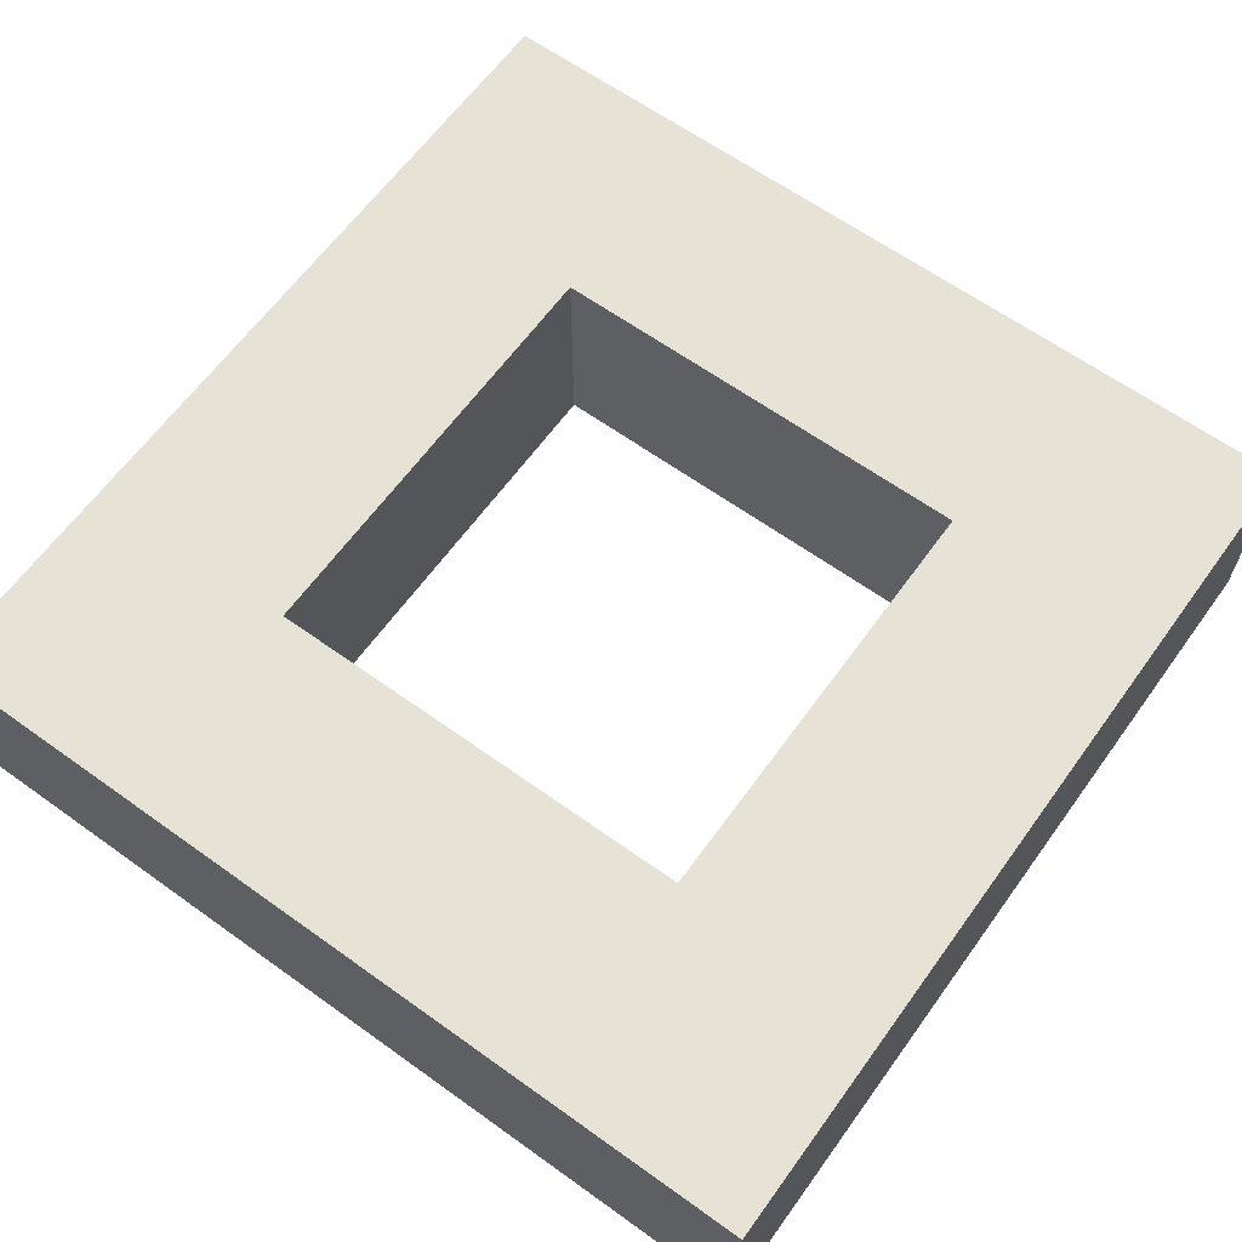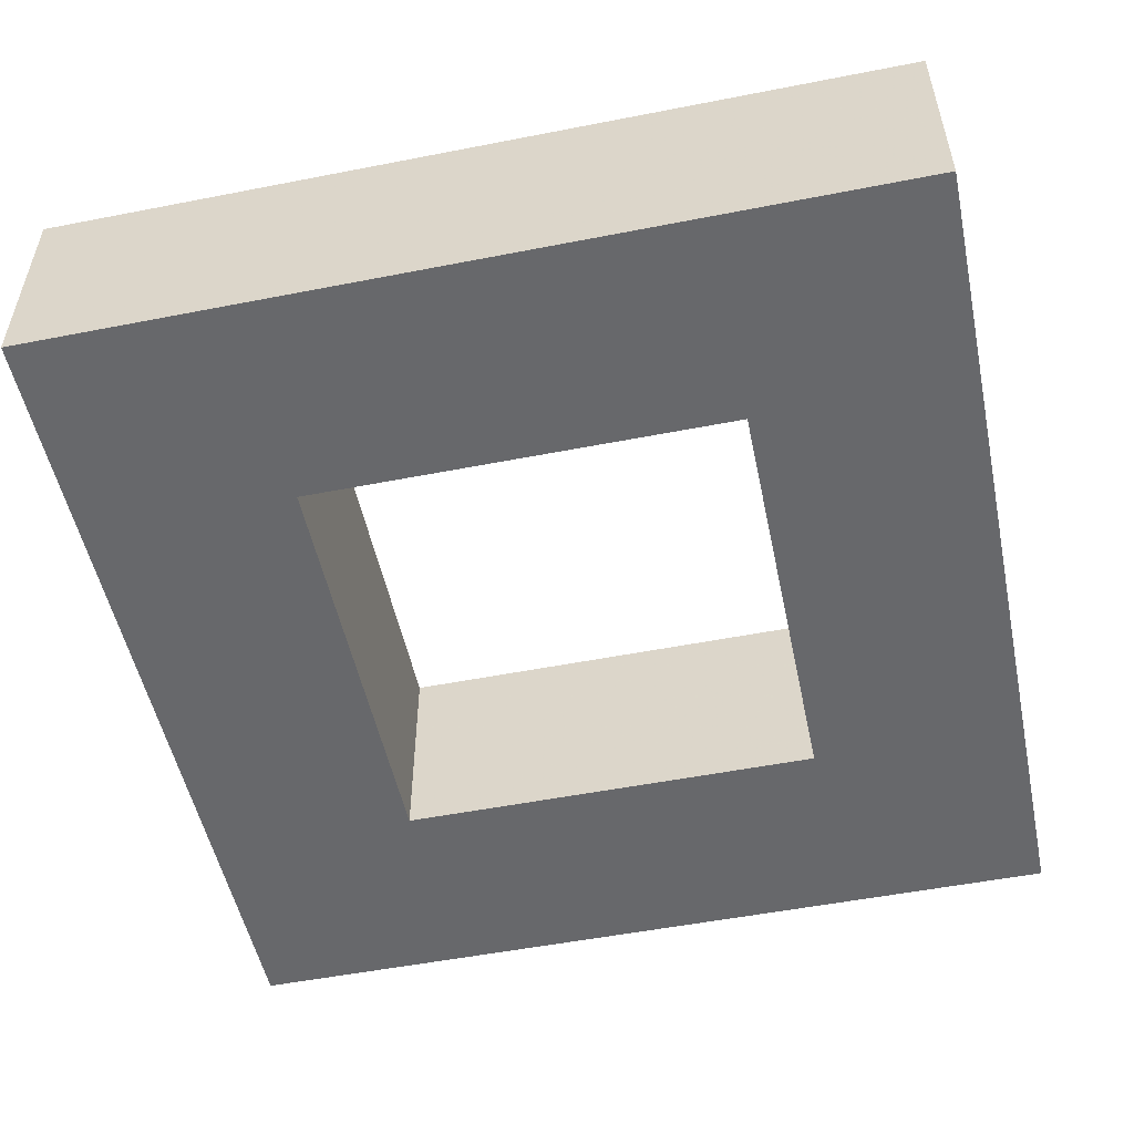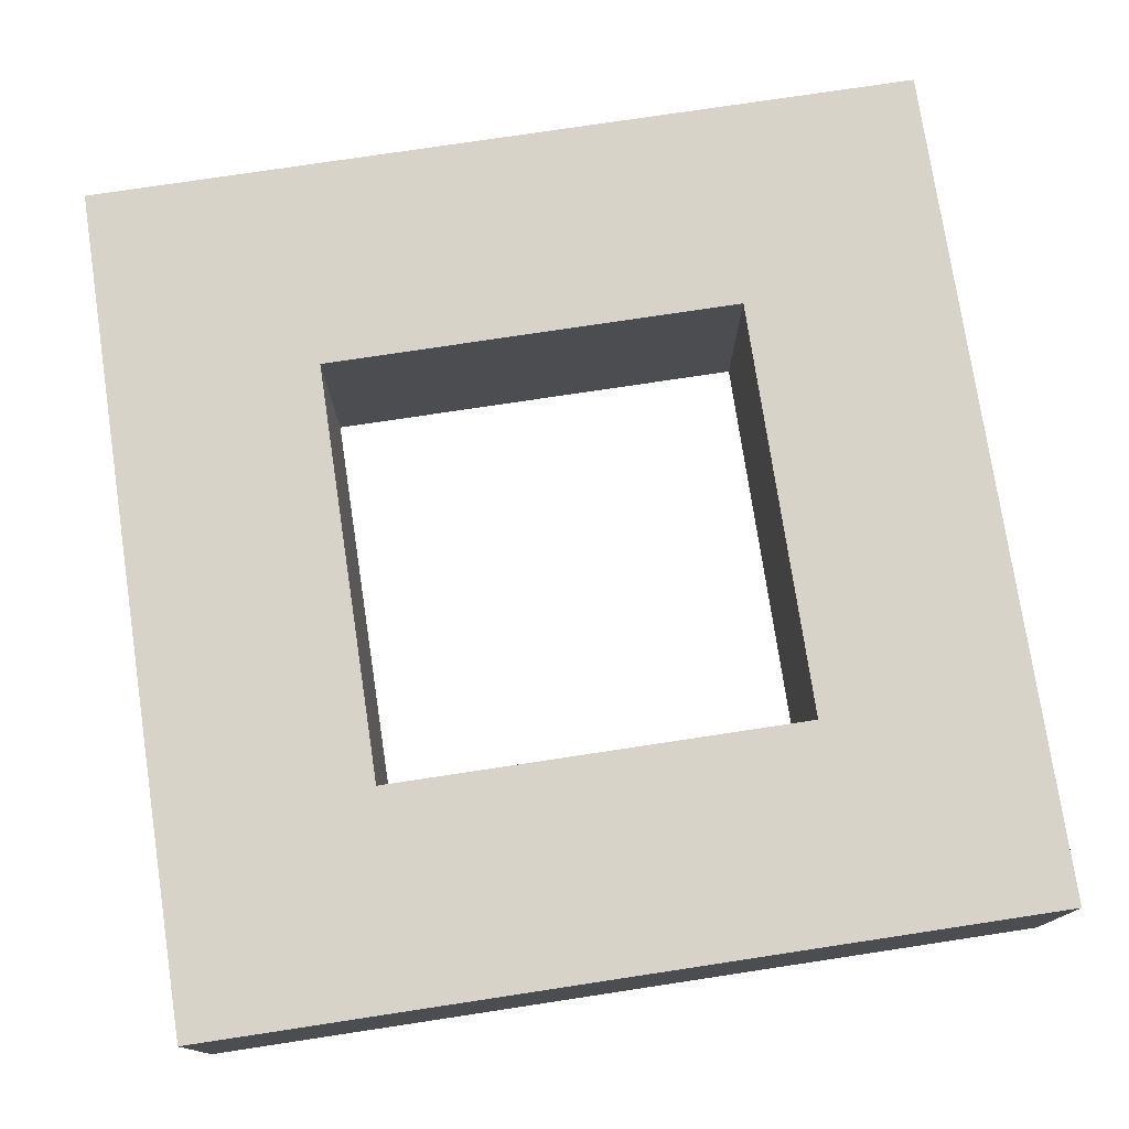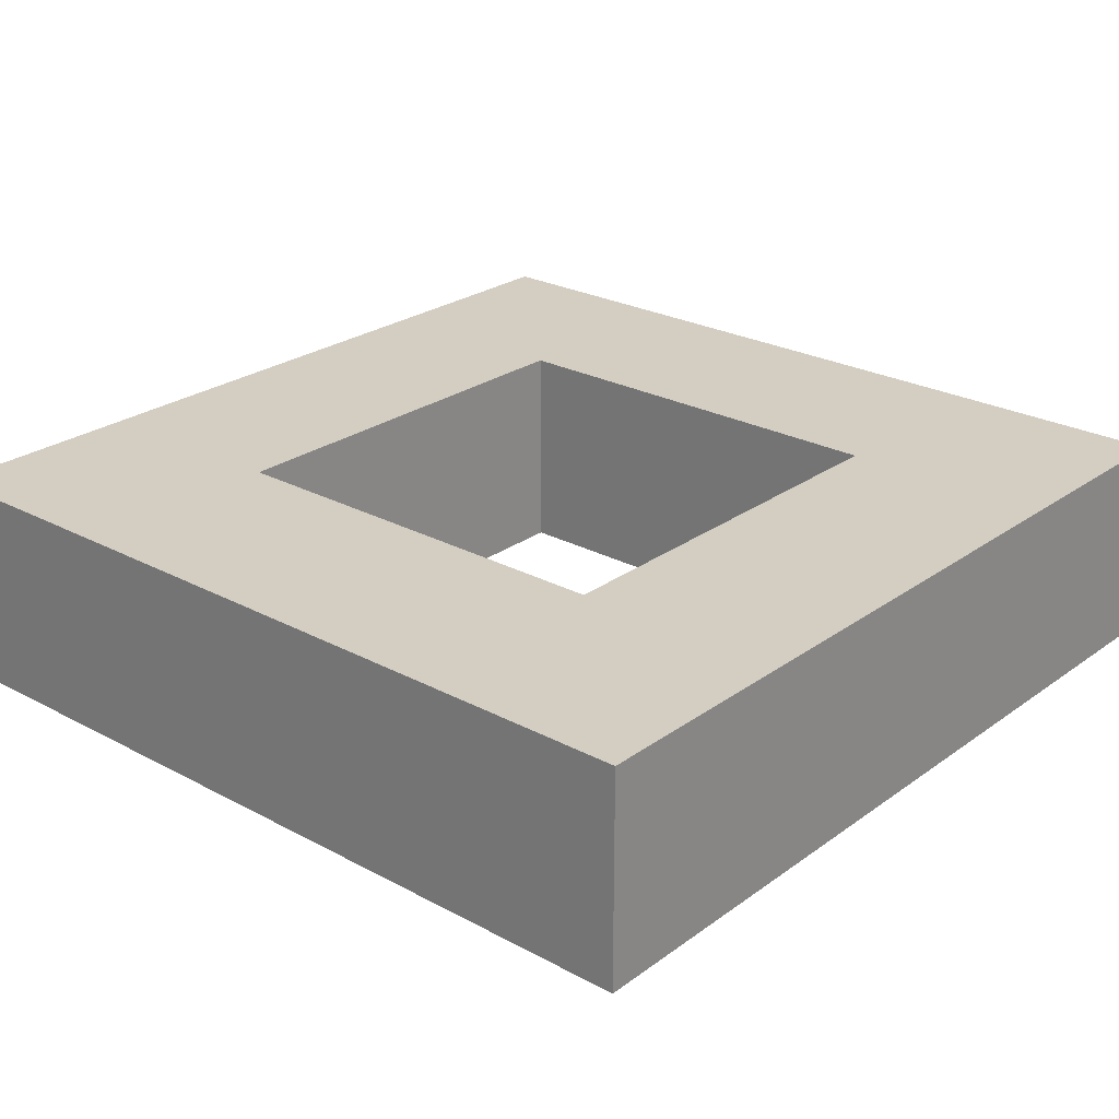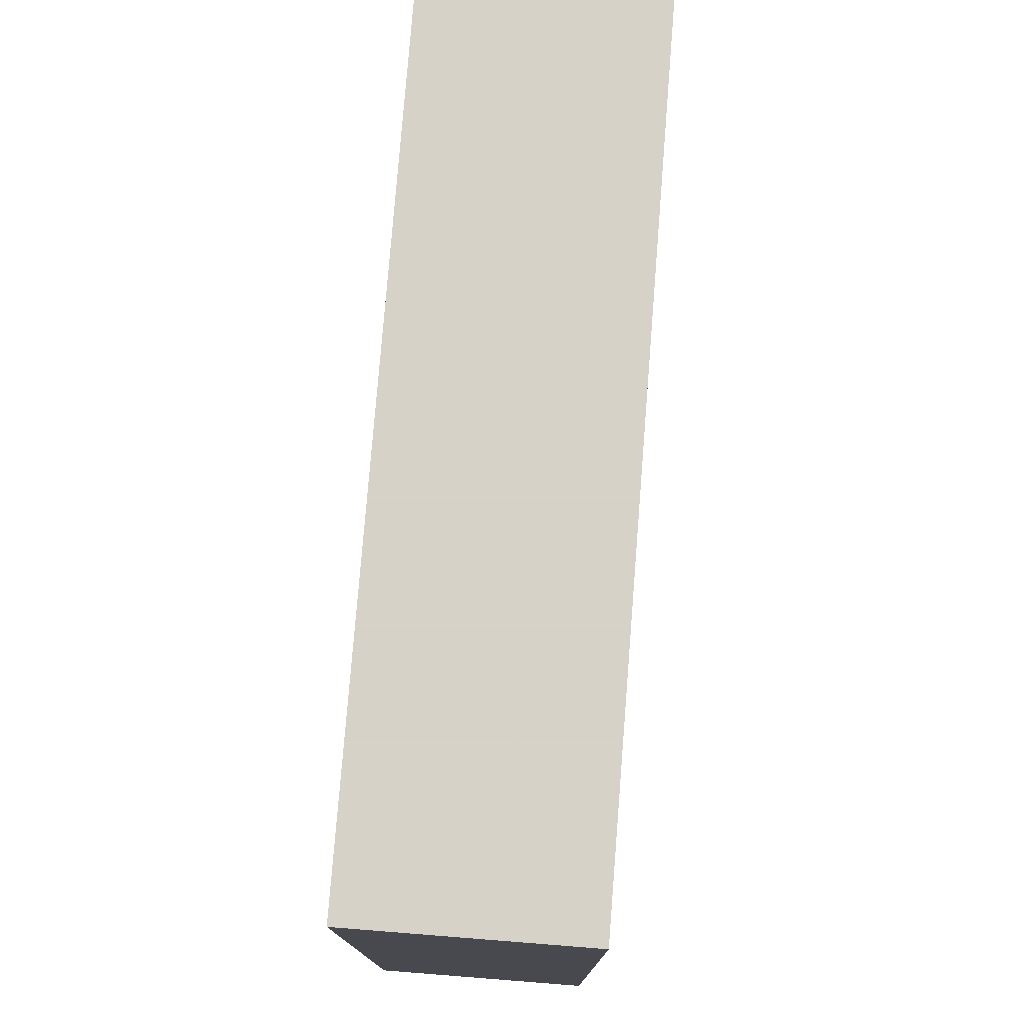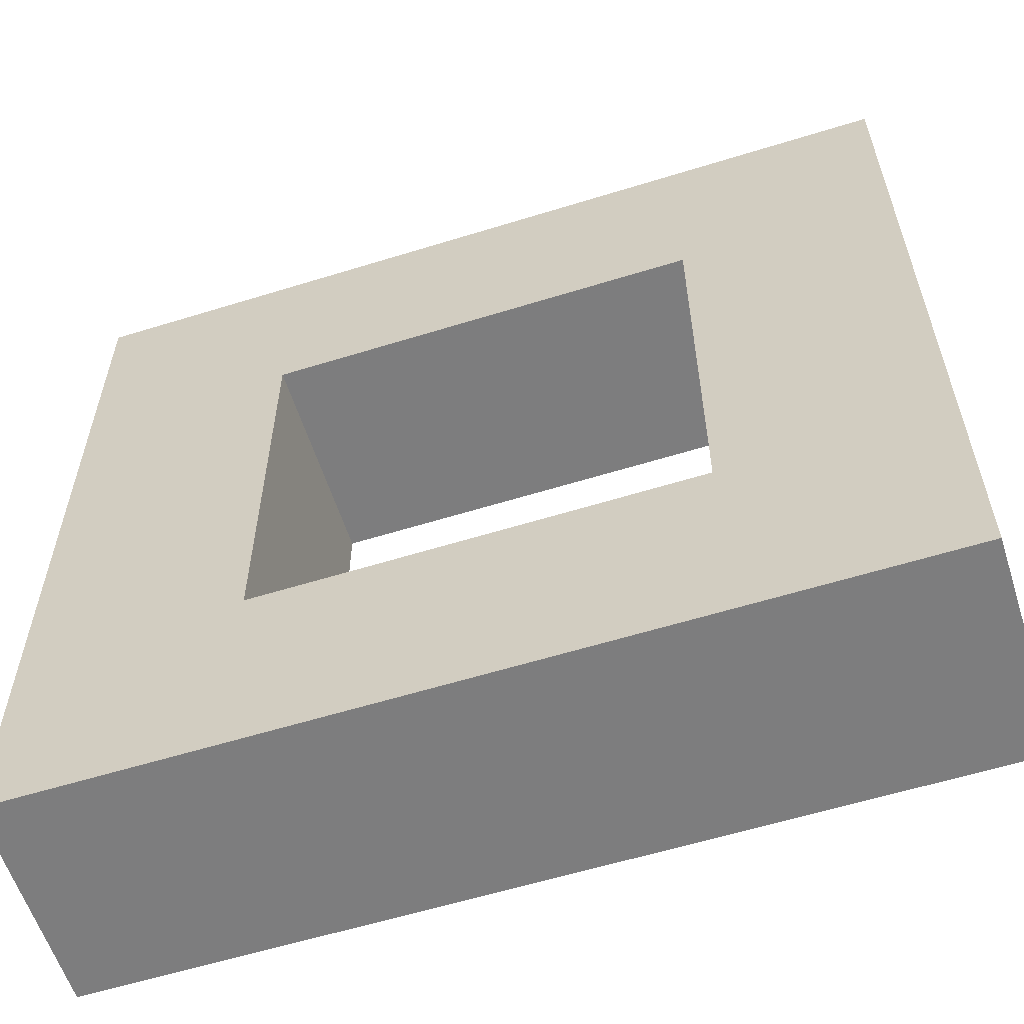
<metadata>
{"format":"obj","ext":"obj","renderer":"f3d","projection":"perspective","resolution":1024,"background":"white","views":[{"elev":63.7,"azim":35.9,"up":"+Y"},{"elev":-52.4,"azim":-78.1,"up":"+Y"},{"elev":76.2,"azim":171.4,"up":"+Y"},{"elev":25.2,"azim":-49.1,"up":"+Y"},{"elev":77.3,"azim":-85.5,"up":"+Z"},{"elev":-59.2,"azim":17.7,"up":"+Z"}]}
</metadata>
<code>
v -2 -0.5 -2
v -2 -0.5 2
v 2 -0.5 -2
v 2 -0.5 2
v -1 -0.5 -1
v -1 -0.5 1
v 1 -0.5 -1
v 1 -0.5 1
v -2 0.5 -2
v -2 0.5 2
v 2 0.5 -2
v 2 0.5 2
v -1 0.5 -1
v -1 0.5 1
v 1 0.5 -1
v 1 0.5 1
f 5 6 2 1
f 4 2 6 8
f 1 3 7 5
f 3 4 8 7
f 9 10 14 13
f 16 14 10 12
f 13 15 11 9
f 15 16 12 11
f 1 2 10 9
f 2 4 12 10
f 3 1 9 11
f 4 3 11 12
f 13 14 6 5
f 14 16 8 6
f 15 13 5 7
f 16 15 7 8

</code>
